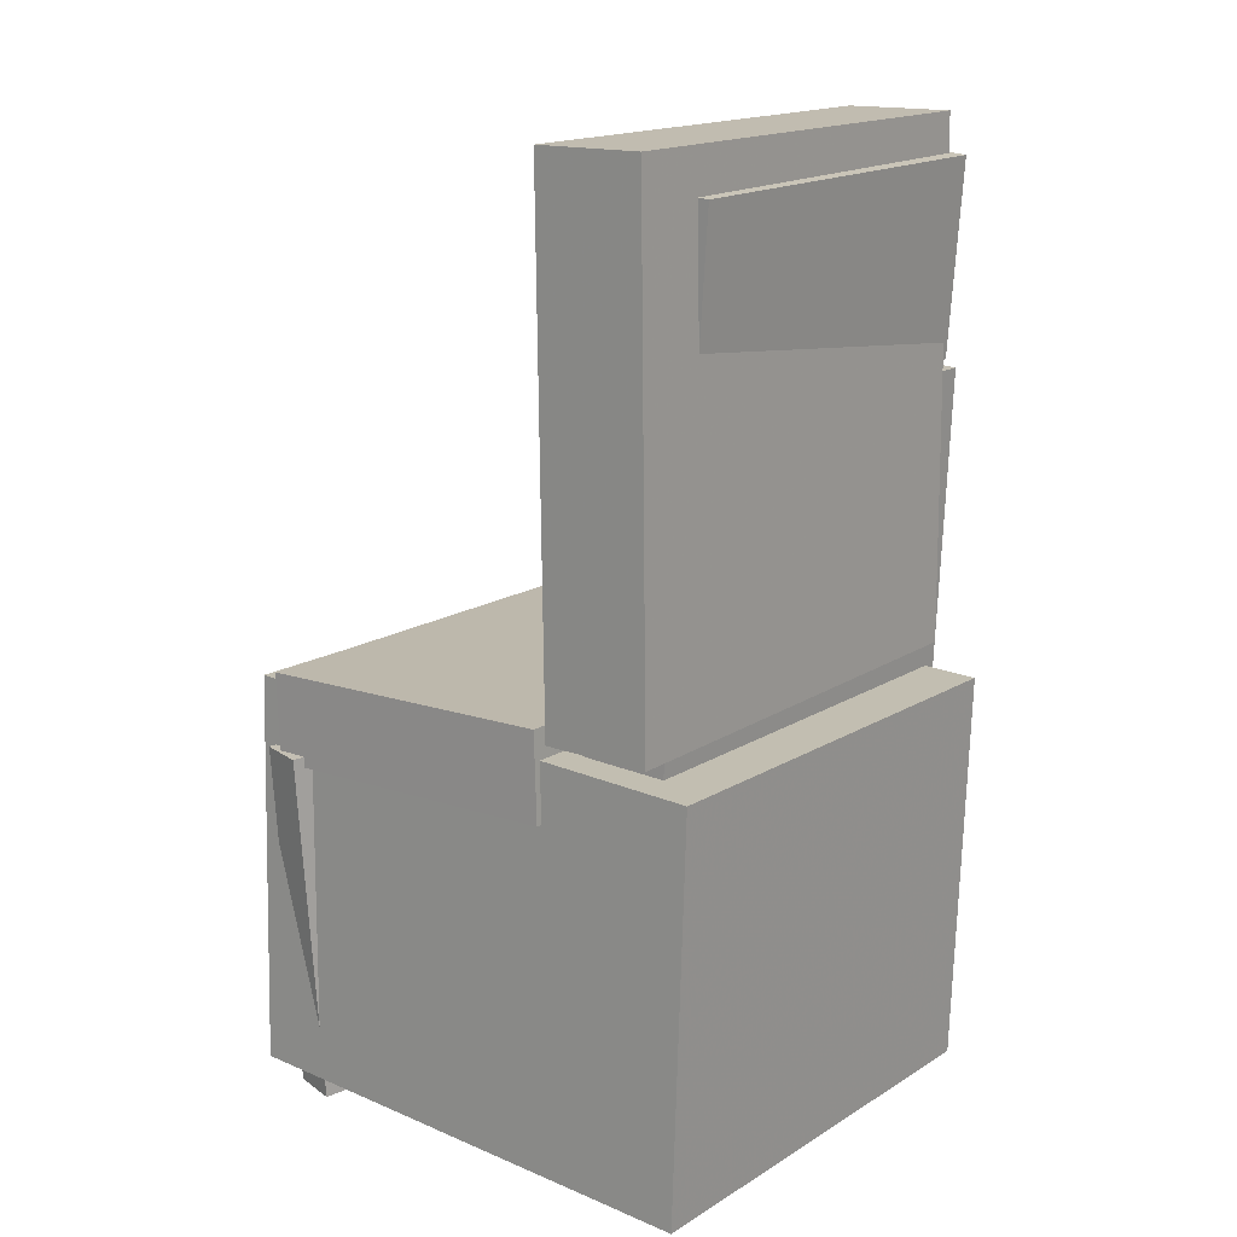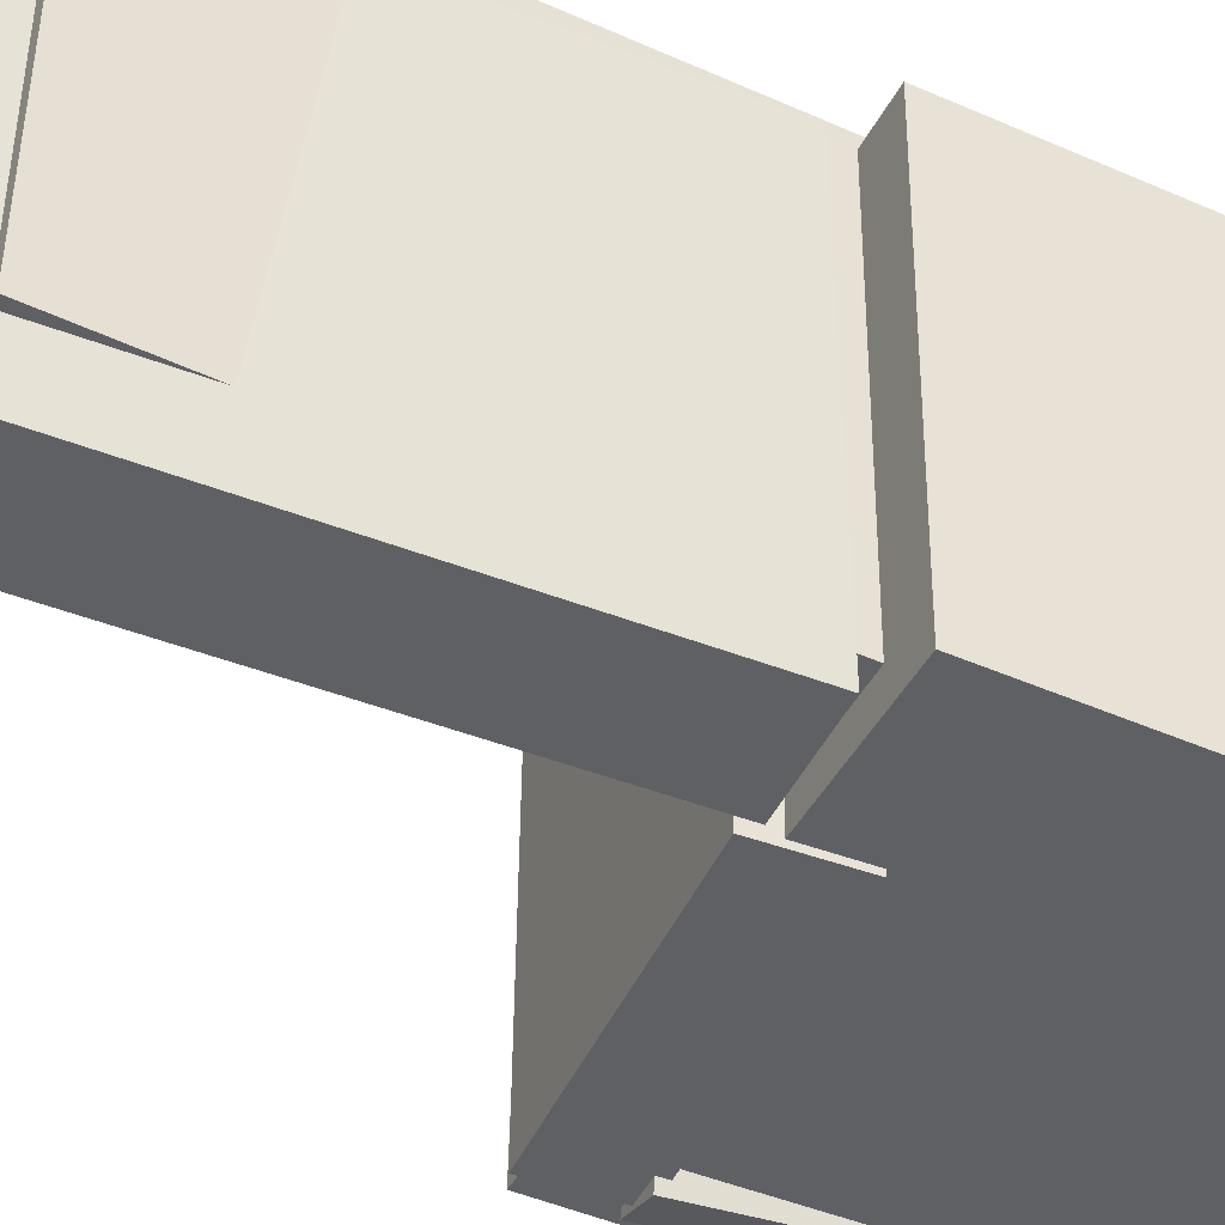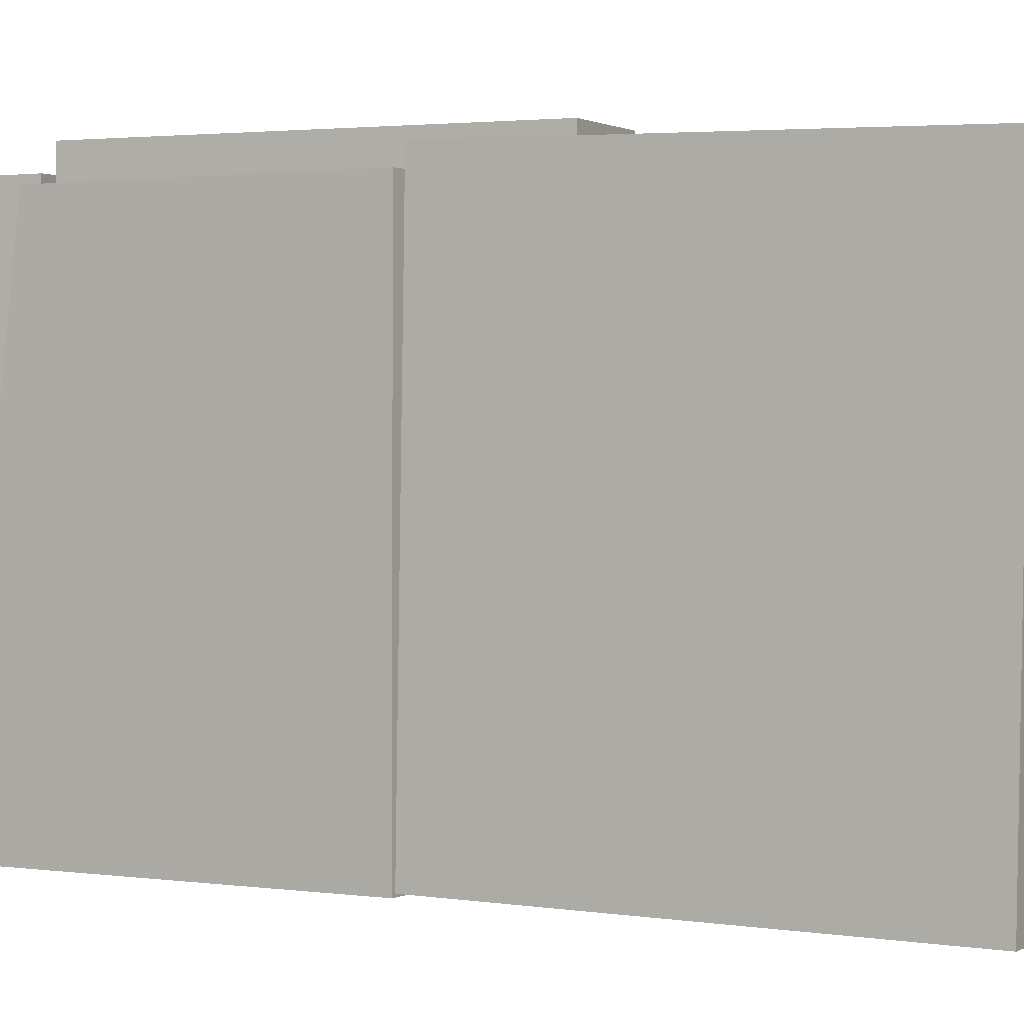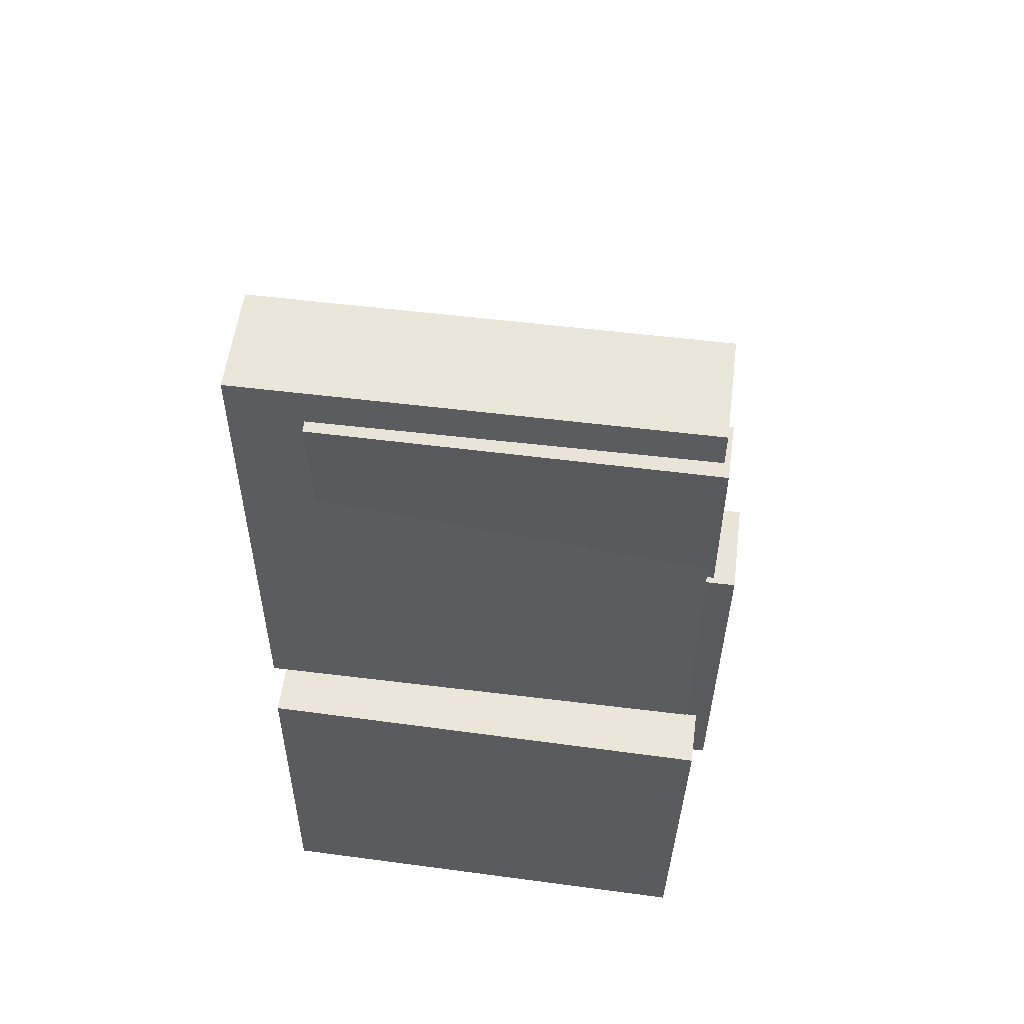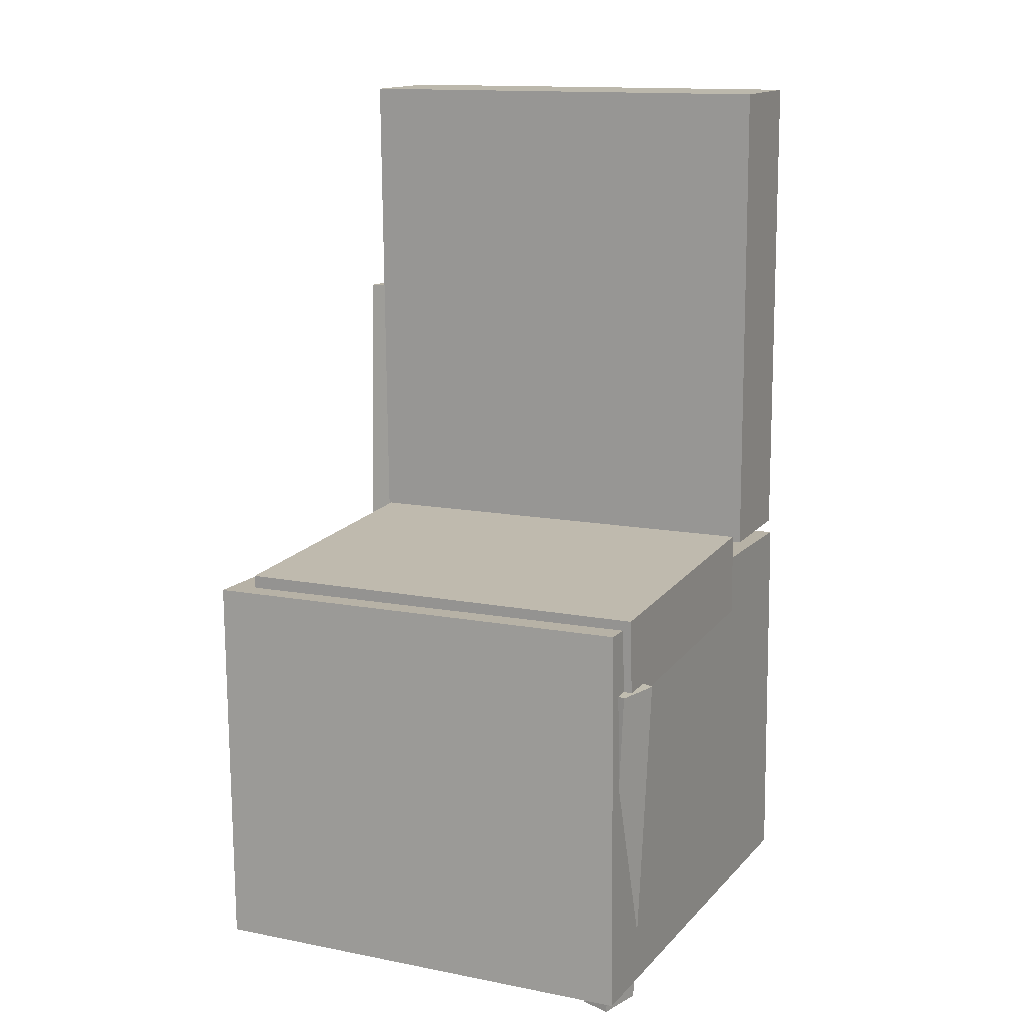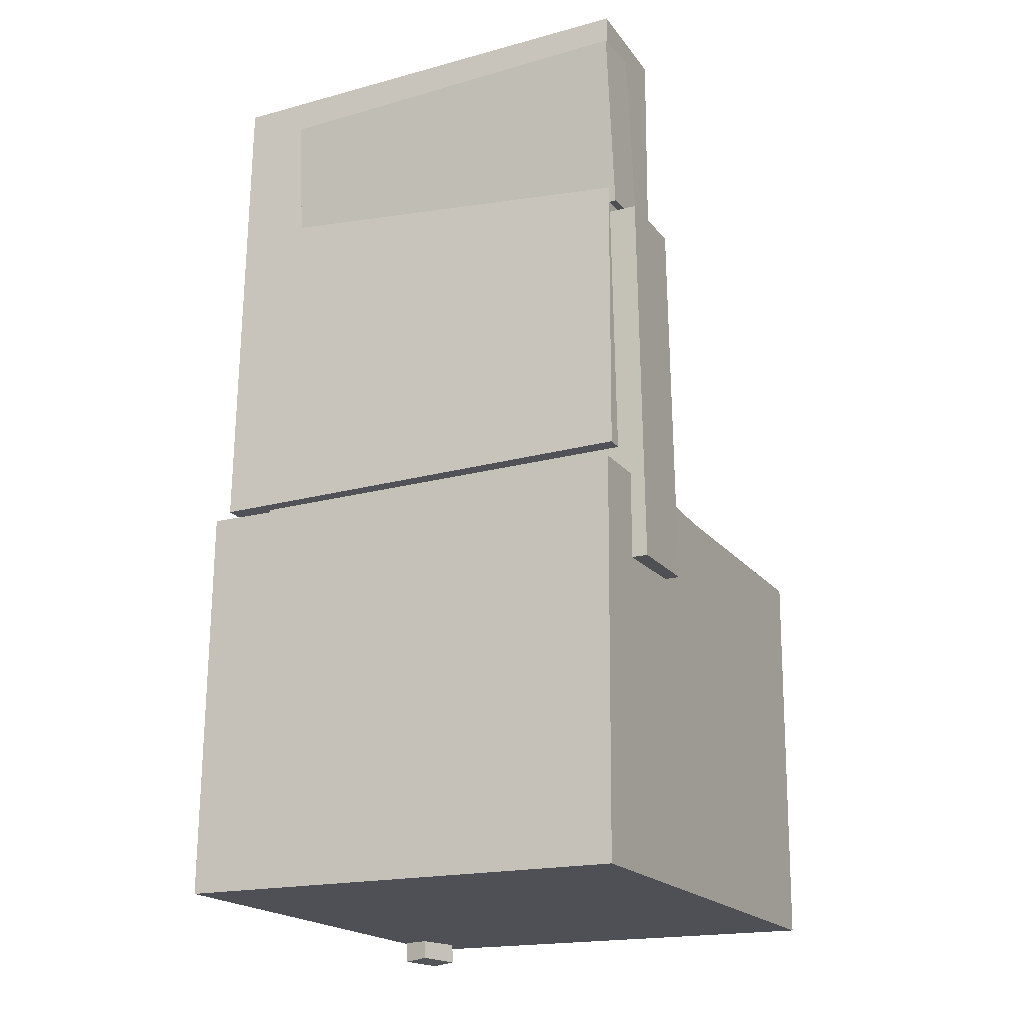
<metadata>
{"format":"obj","ext":"obj","renderer":"f3d","projection":"perspective","resolution":1024,"background":"white","views":[{"elev":17.0,"azim":-141.5,"up":"+Y"},{"elev":-44.7,"azim":-115.1,"up":"+Z"},{"elev":1.2,"azim":-61.1,"up":"+Z"},{"elev":56.1,"azim":-82.6,"up":"+Y"},{"elev":14.0,"azim":115.1,"up":"+Y"},{"elev":-20.8,"azim":-63.6,"up":"+Y"}]}
</metadata>
<code>
v -0.1877 0.372 -0.1364
v -0.1907 0.3744 0.1887
v -0.1424 0.3753 -0.136
v -0.1454 0.3776 0.1891
v -0.1762 0.2133 -0.1351
v -0.1792 0.2156 0.1899
v -0.1309 0.2165 -0.1347
v -0.1339 0.2189 0.1903
f 1.0 7.0 5.0
f 1.0 3.0 7.0
f 1.0 4.0 3.0
f 1.0 2.0 4.0
f 3.0 8.0 7.0
f 3.0 4.0 8.0
f 5.0 7.0 8.0
f 5.0 8.0 6.0
f 1.0 5.0 6.0
f 1.0 6.0 2.0
f 2.0 6.0 8.0
f 2.0 8.0 4.0
v -0.08341 -0.08029 -0.1959
v -0.08192 -0.08437 0.1731
v -0.08042 -0.006682 -0.1951
v -0.07893 -0.01076 0.1739
v 0.1803 -0.09101 -0.1971
v 0.1817 -0.09508 0.172
v 0.1833 -0.0174 -0.1963
v 0.1847 -0.02147 0.1728
f 9.0 15.0 13.0
f 9.0 11.0 15.0
f 9.0 12.0 11.0
f 9.0 10.0 12.0
f 11.0 16.0 15.0
f 11.0 12.0 16.0
f 13.0 15.0 16.0
f 13.0 16.0 14.0
f 9.0 13.0 14.0
f 9.0 14.0 10.0
f 10.0 14.0 16.0
f 10.0 16.0 12.0
v -0.08807 0.4064 -0.1973
v -0.08745 0.4059 0.1842
v -0.09386 -0.01508 -0.1979
v -0.09324 -0.0156 0.1837
v -0.1783 0.4076 -0.1972
v -0.1777 0.4071 0.1844
v -0.1841 -0.01384 -0.1978
v -0.1835 -0.01437 0.1838
f 17.0 23.0 21.0
f 17.0 19.0 23.0
f 17.0 20.0 19.0
f 17.0 18.0 20.0
f 19.0 24.0 23.0
f 19.0 20.0 24.0
f 21.0 23.0 24.0
f 21.0 24.0 22.0
f 17.0 21.0 22.0
f 17.0 22.0 18.0
f 18.0 22.0 24.0
f 18.0 24.0 20.0
v 0.1503 -0.3779 -0.191
v 0.1569 -0.08146 -0.2064
v 0.1882 -0.3782 -0.1804
v 0.1948 -0.08175 -0.1958
v 0.1437 -0.3765 -0.1671
v 0.1503 -0.08007 -0.1825
v 0.1815 -0.3768 -0.1566
v 0.1881 -0.08037 -0.1719
f 25.0 31.0 29.0
f 25.0 27.0 31.0
f 25.0 28.0 27.0
f 25.0 26.0 28.0
f 27.0 32.0 31.0
f 27.0 28.0 32.0
f 29.0 31.0 32.0
f 29.0 32.0 30.0
f 25.0 29.0 30.0
f 25.0 30.0 26.0
f 26.0 30.0 32.0
f 26.0 32.0 28.0
v -0.181 0.2076 -0.1605
v -0.1781 0.206 0.2077
v -0.11 0.2103 -0.1611
v -0.1071 0.2087 0.2071
v -0.1691 -0.1119 -0.162
v -0.1662 -0.1134 0.2062
v -0.09811 -0.1092 -0.1625
v -0.09522 -0.1108 0.2057
f 33.0 39.0 37.0
f 33.0 35.0 39.0
f 33.0 36.0 35.0
f 33.0 34.0 36.0
f 35.0 40.0 39.0
f 35.0 36.0 40.0
f 37.0 39.0 40.0
f 37.0 40.0 38.0
f 33.0 37.0 38.0
f 33.0 38.0 34.0
f 34.0 38.0 40.0
f 34.0 40.0 36.0
v -0.2156 -0.04101 0.1941
v -0.2091 -0.3735 0.1881
v 0.2033 -0.03277 0.1955
v 0.2098 -0.3653 0.1895
v -0.2145 -0.03408 -0.1903
v -0.2079 -0.3666 -0.1963
v 0.2044 -0.02584 -0.189
v 0.2109 -0.3584 -0.1949
f 41.0 47.0 45.0
f 41.0 43.0 47.0
f 41.0 44.0 43.0
f 41.0 42.0 44.0
f 43.0 48.0 47.0
f 43.0 44.0 48.0
f 45.0 47.0 48.0
f 45.0 48.0 46.0
f 41.0 45.0 46.0
f 41.0 46.0 42.0
f 42.0 46.0 48.0
f 42.0 48.0 44.0

</code>
